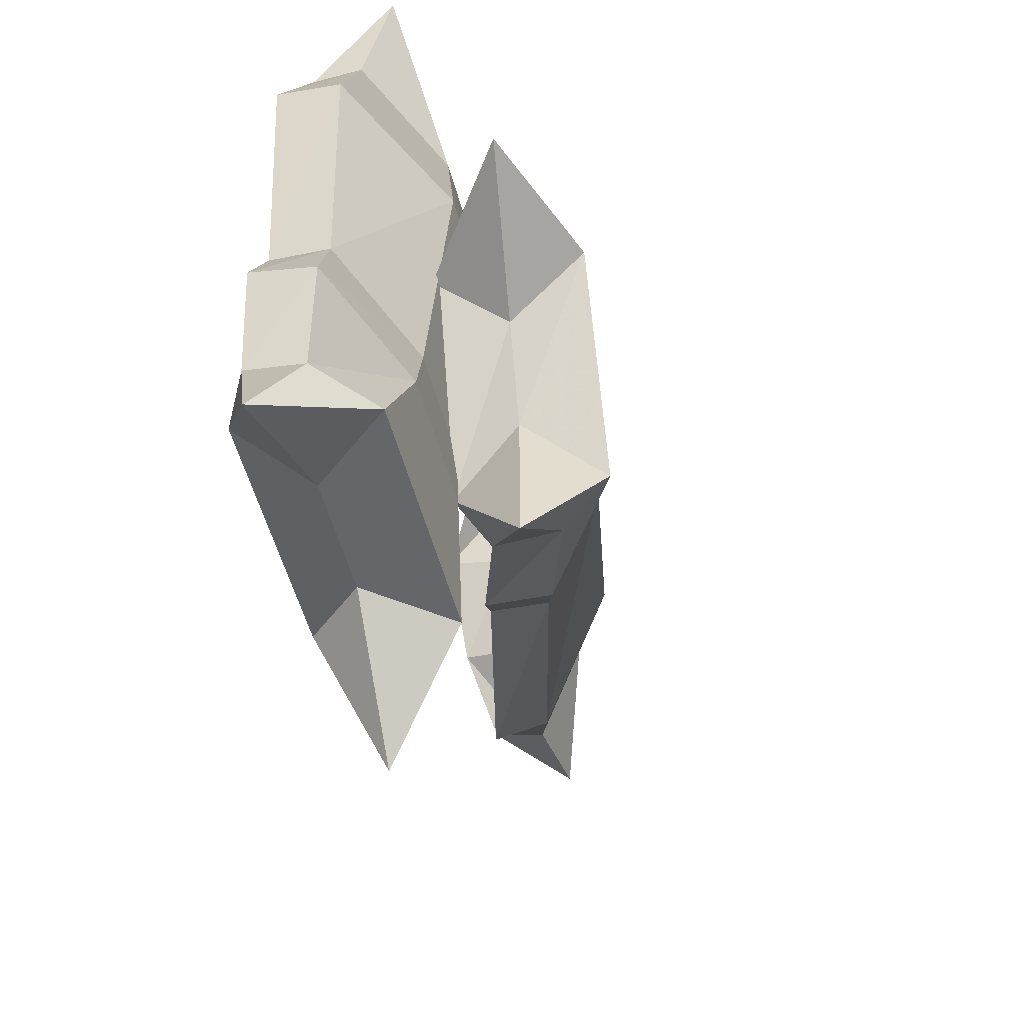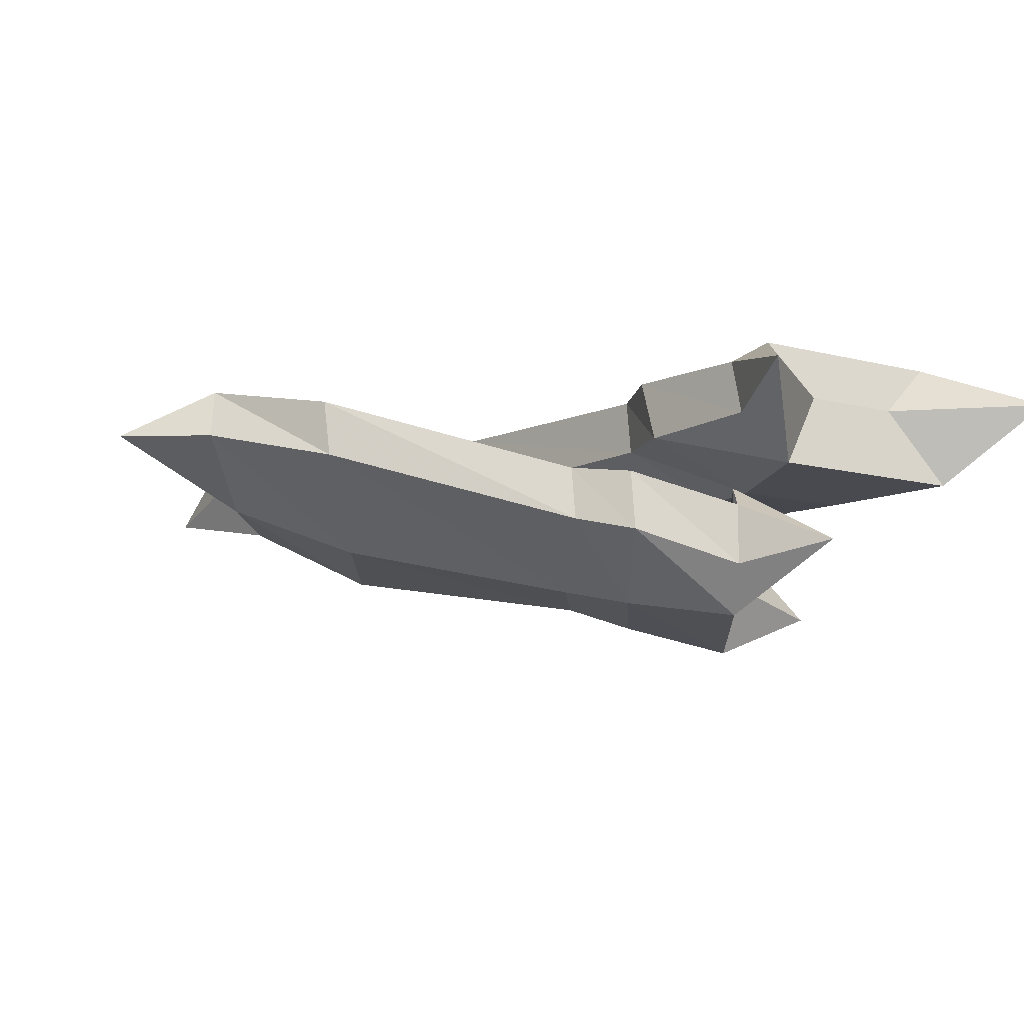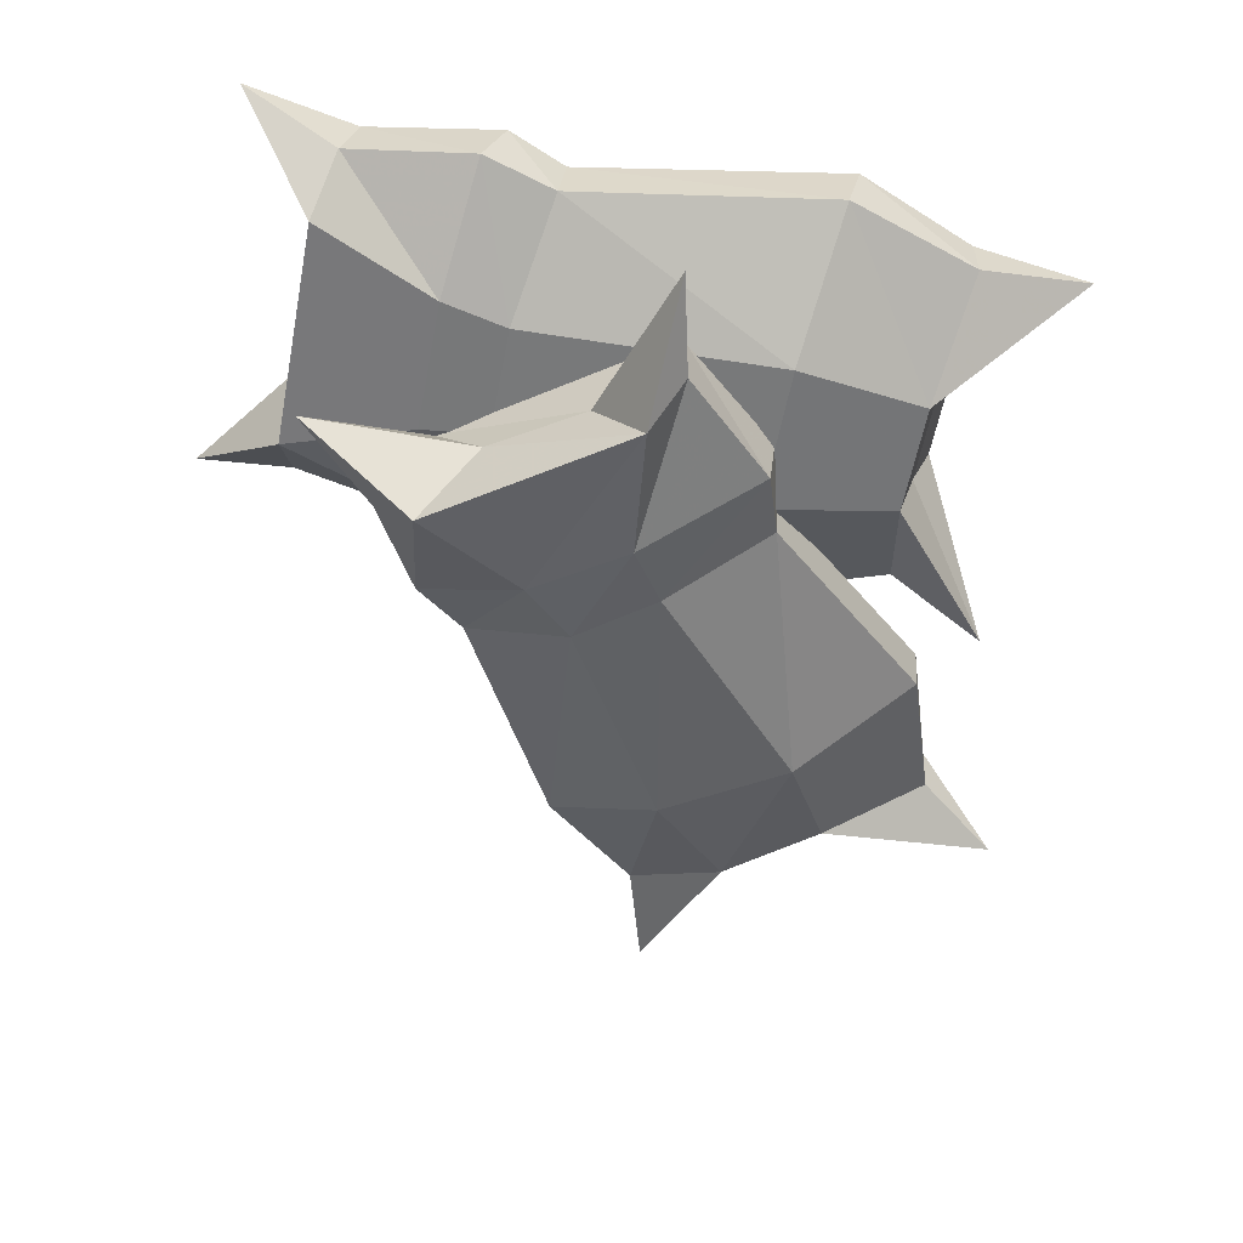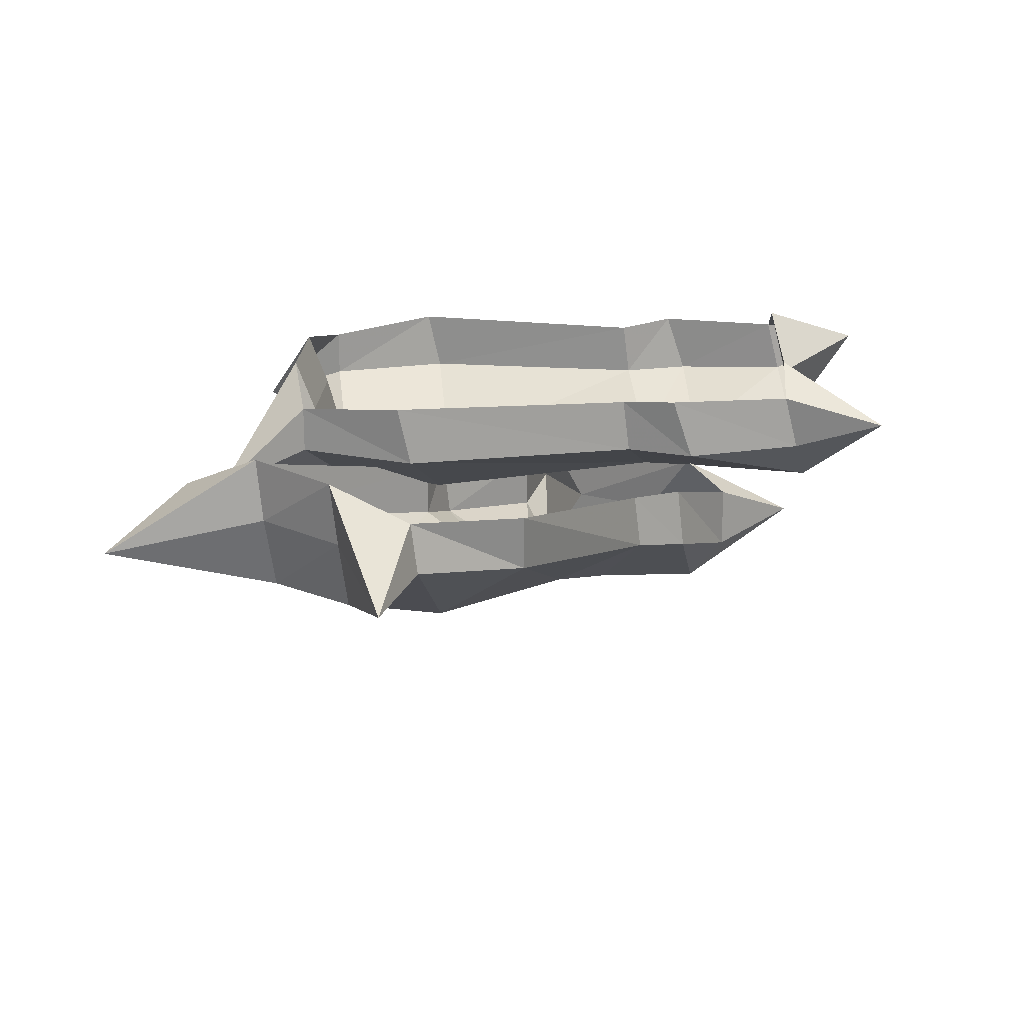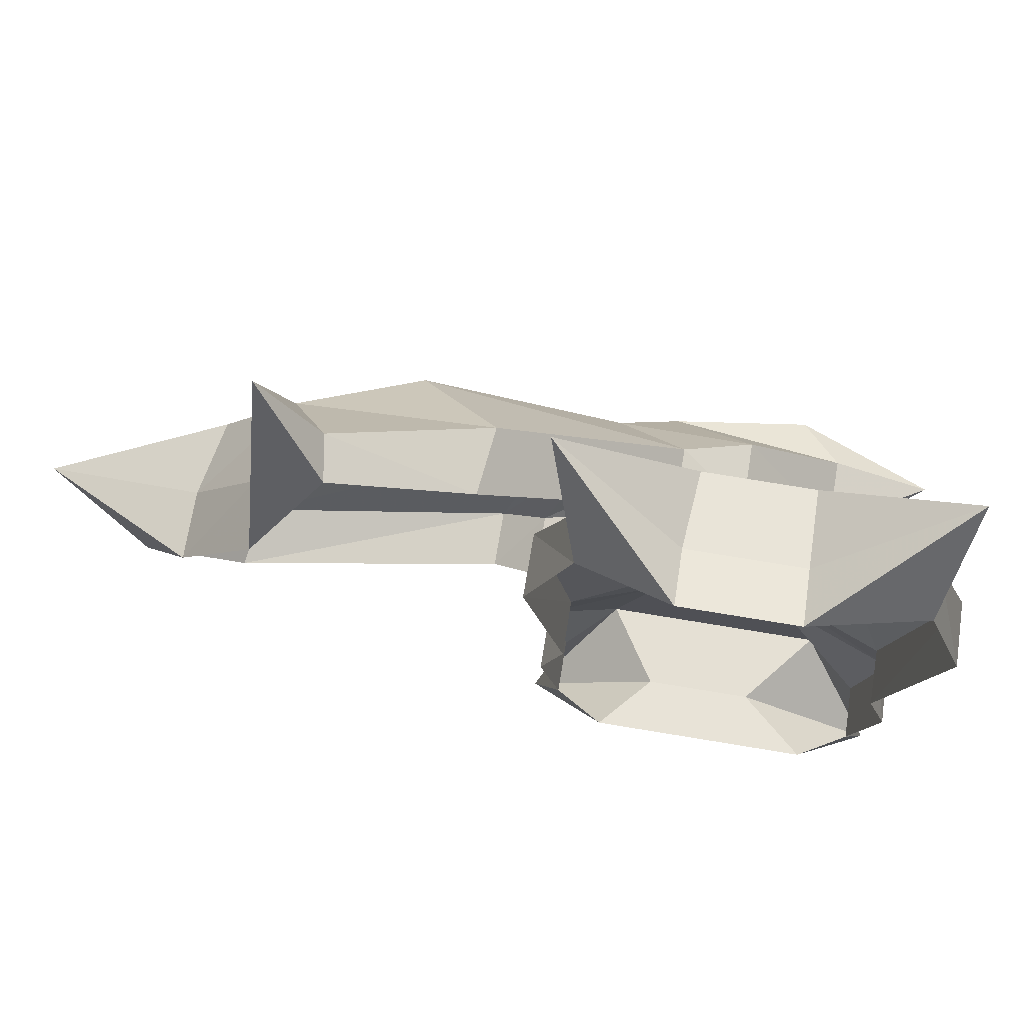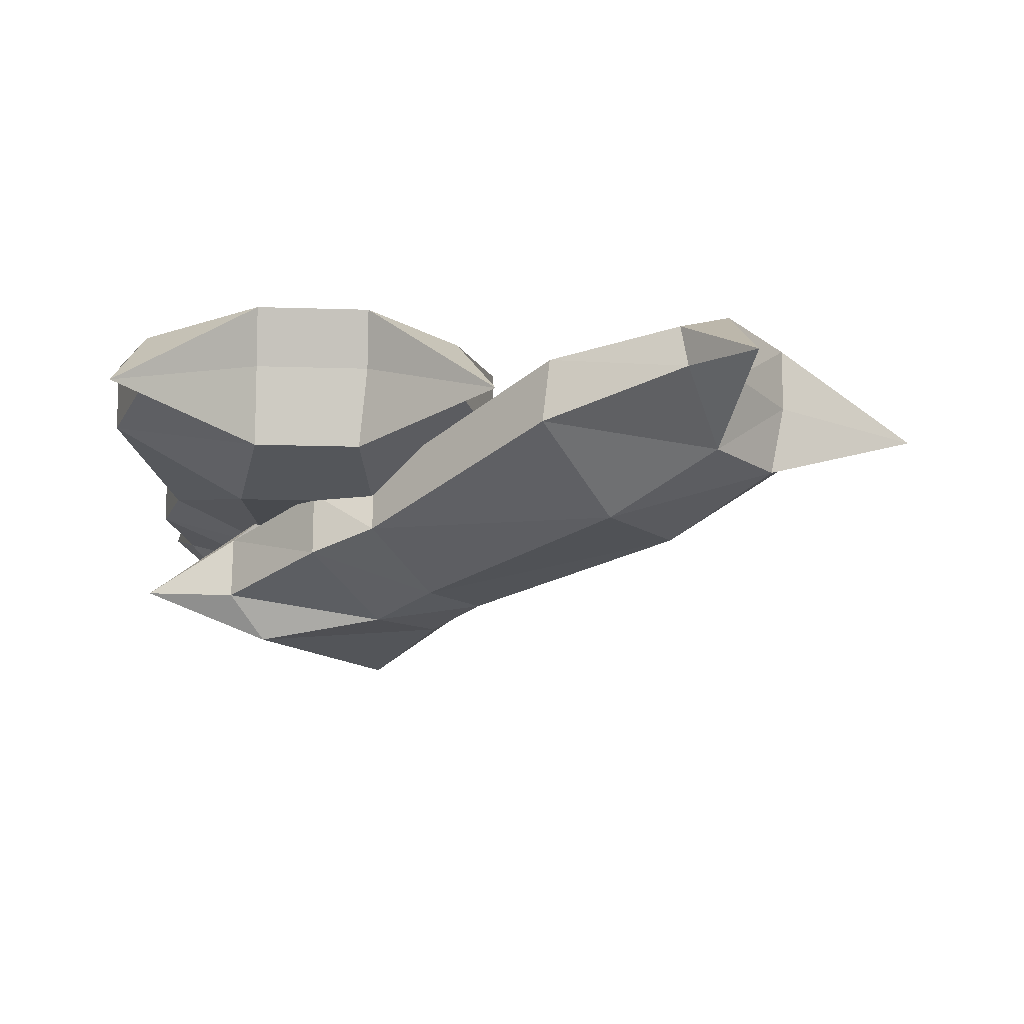
<metadata>
{"format":"obj","ext":"obj","renderer":"f3d","projection":"perspective","resolution":1024,"background":"white","views":[{"elev":-56.1,"azim":-74.4,"up":"+Z"},{"elev":-10.9,"azim":146.7,"up":"+Y"},{"elev":-57.3,"azim":-100.9,"up":"+Y"},{"elev":20.4,"azim":92.9,"up":"+Y"},{"elev":76.3,"azim":-170.7,"up":"+Z"},{"elev":-19.3,"azim":-3.3,"up":"+Y"}]}
</metadata>
<code>
o object/sacks
v -10 -8 34
v -10 -15 34
v -4 -15 16
v -4 -6 18
v -10 -14 -19
v -10 -6 -18
v -7 -14 -29
v -7 -5 -26
v -10 -13 -46
v -10 -5 -44
v -6 -8 -59
v -17 -1 -44
v -24 -9 -46
v -39 -9 -46
v -48 -1 -44
v -59 -8 -59
v -55 -5 -44
v -55 -13 -46
v -58 -14 -29
v -58 -5 -26
v -55 -14 -19
v -55 -6 -18
v -61 -15 16
v -61 -6 18
v -55 -15 34
v -55 -8 34
v -58 -20 47
v -39 -4 37
v -39 -12 34
v -23 -4 37
v -23 -12 34
v -5 -20 47
v -24 -23 31
v -22 -25 13
v -24 -21 -22
v -23 -21 -31
v -17 -20 -48
v -48 -20 -48
v -41 -21 -31
v -39 -21 -22
v -42 -25 13
v -39 -23 31
v 47 -6 11
v 48 -13 10
v 35 -17 -4
v 36 -9 -4
v 2 -26 -21
v 2 -18 -20
v -4 -28 -28
v -4 -19 -27
v -18 -33 -35
v -18 -24 -35
v -27 -30 -46
v -22 -20 -29
v -27 -30 -23
v -35 -31 -11
v -40 -22 -5
v -57 -35 -4
v -44 -27 -1
v -44 -36 -1
v -31 -33 12
v -31 -24 13
v -22 -30 15
v -22 -22 15
v 2 -22 40
v 3 -13 41
v 22 -16 47
v 21 -10 47
v 30 -18 58
v 30 -3 35
v 31 -12 34
v 40 -3 23
v 40 -12 22
v 61 -14 14
v 38 -22 21
v 24 -29 9
v -5 -35 -8
v -12 -37 -15
v -21 -40 -30
v -39 -42 -5
v -21 -39 -3
v -13 -36 2
v 13 -31 25
v 28 -23 33
f 1 2 3
f 1 3 4
f 4 3 5
f 4 5 6
f 6 5 7
f 6 7 8
f 8 7 9
f 8 9 10
f 10 9 11
f 10 11 12
f 12 11 13
f 12 13 14
f 12 14 15
f 15 14 16
f 15 16 17
f 17 16 18
f 17 18 19
f 17 19 20
f 20 19 21
f 20 21 22
f 22 21 23
f 22 23 24
f 24 23 25
f 24 25 26
f 26 25 27
f 26 27 28
f 28 27 29
f 28 29 30
f 30 29 31
f 30 31 32
f 30 32 1
f 1 32 2
f 2 32 33
f 2 33 34
f 2 34 3
f 3 34 35
f 3 35 5
f 5 35 36
f 5 36 7
f 7 36 37
f 7 37 9
f 9 37 11
f 11 37 13
f 13 37 38
f 13 38 14
f 14 38 16
f 16 38 18
f 18 38 39
f 18 39 19
f 19 39 40
f 19 40 21
f 21 40 41
f 21 41 23
f 23 41 42
f 23 42 25
f 25 42 27
f 27 42 29
f 29 42 31
f 31 42 33
f 31 33 32
f 33 42 41
f 33 41 34
f 34 41 40
f 34 40 35
f 35 40 39
f 35 39 36
f 36 39 38
f 36 38 37
f 43 44 45
f 43 45 46
f 46 45 47
f 46 47 48
f 48 47 49
f 48 49 50
f 50 49 51
f 50 51 52
f 52 51 53
f 52 53 54
f 54 53 55
f 54 55 56
f 54 56 57
f 57 56 58
f 57 58 59
f 59 58 60
f 59 60 61
f 59 61 62
f 62 61 63
f 62 63 64
f 64 63 65
f 64 65 66
f 66 65 67
f 66 67 68
f 68 67 69
f 68 69 70
f 70 69 71
f 70 71 72
f 72 71 73
f 72 73 74
f 72 74 43
f 43 74 44
f 44 74 75
f 44 75 76
f 44 76 45
f 45 76 77
f 45 77 47
f 47 77 78
f 47 78 49
f 49 78 79
f 49 79 51
f 51 79 53
f 53 79 55
f 55 79 80
f 55 80 56
f 56 80 58
f 58 80 60
f 60 80 81
f 60 81 61
f 61 81 82
f 61 82 63
f 63 82 83
f 63 83 65
f 65 83 84
f 65 84 67
f 67 84 69
f 69 84 71
f 71 84 73
f 73 84 75
f 73 75 74
f 75 84 83
f 75 83 76
f 76 83 82
f 76 82 77
f 77 82 81
f 77 81 78
f 78 81 80
f 78 80 79

</code>
